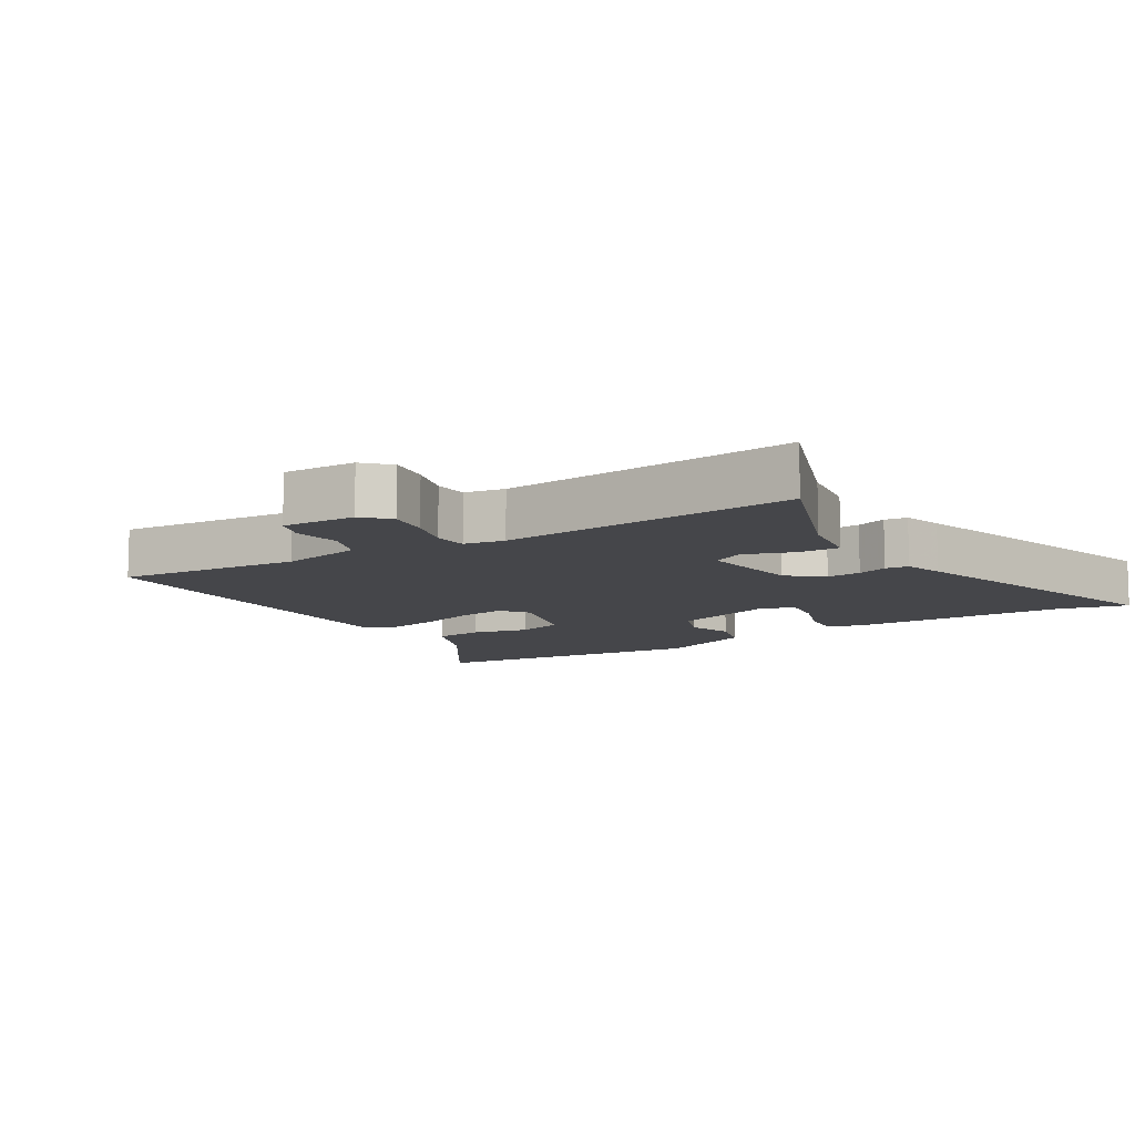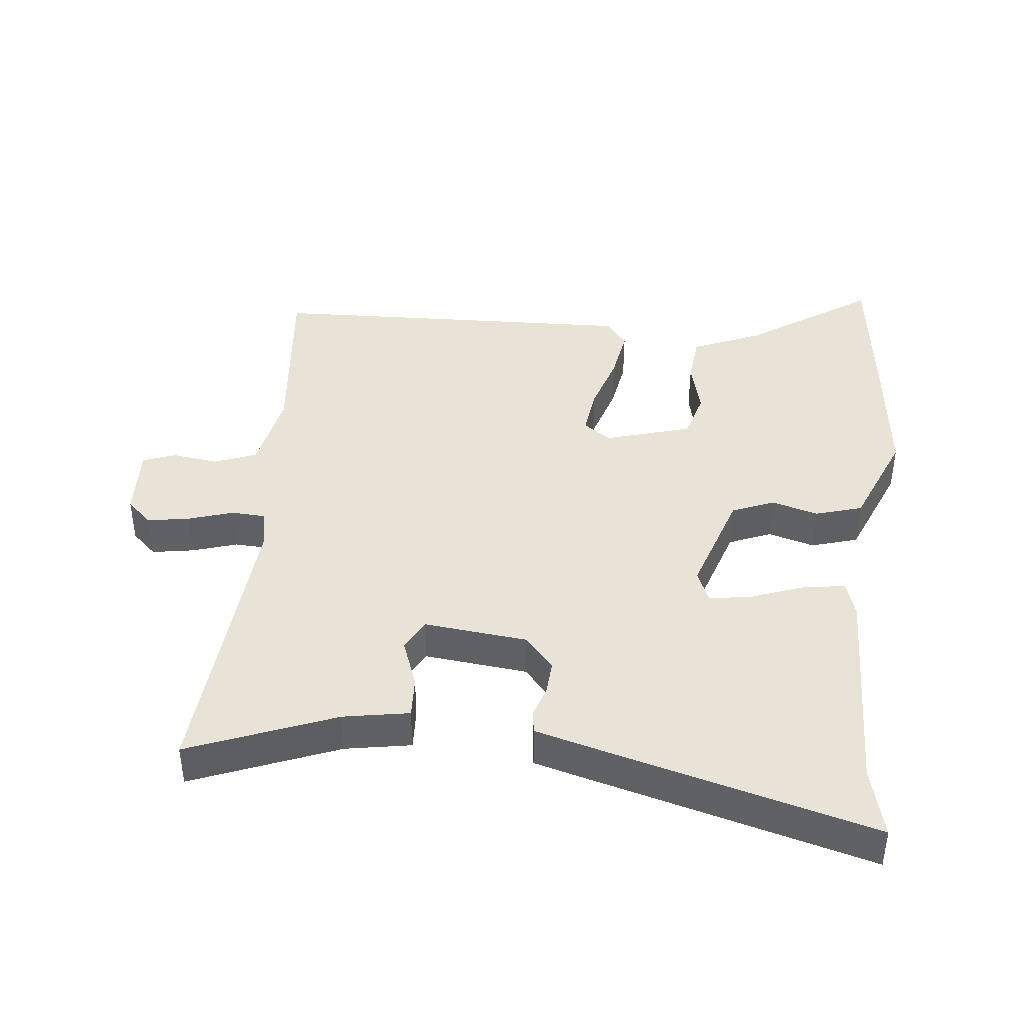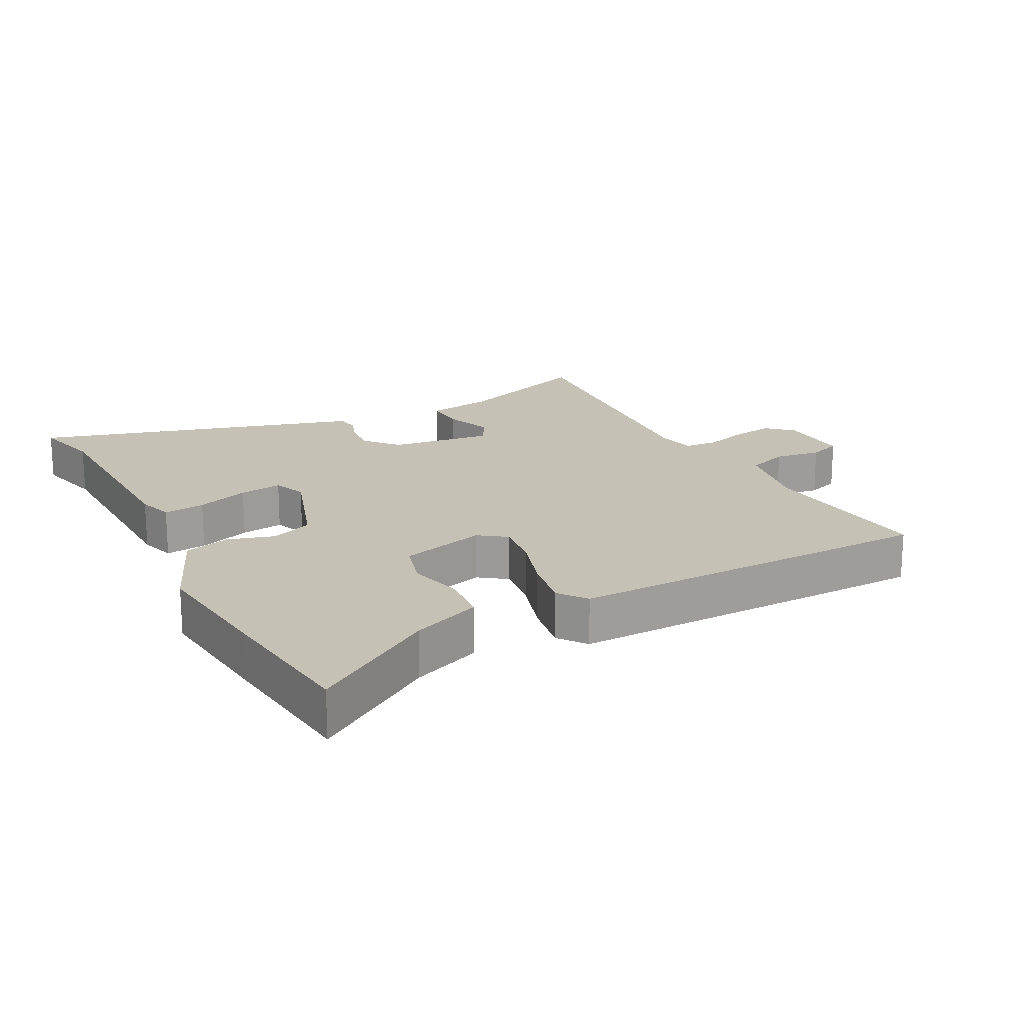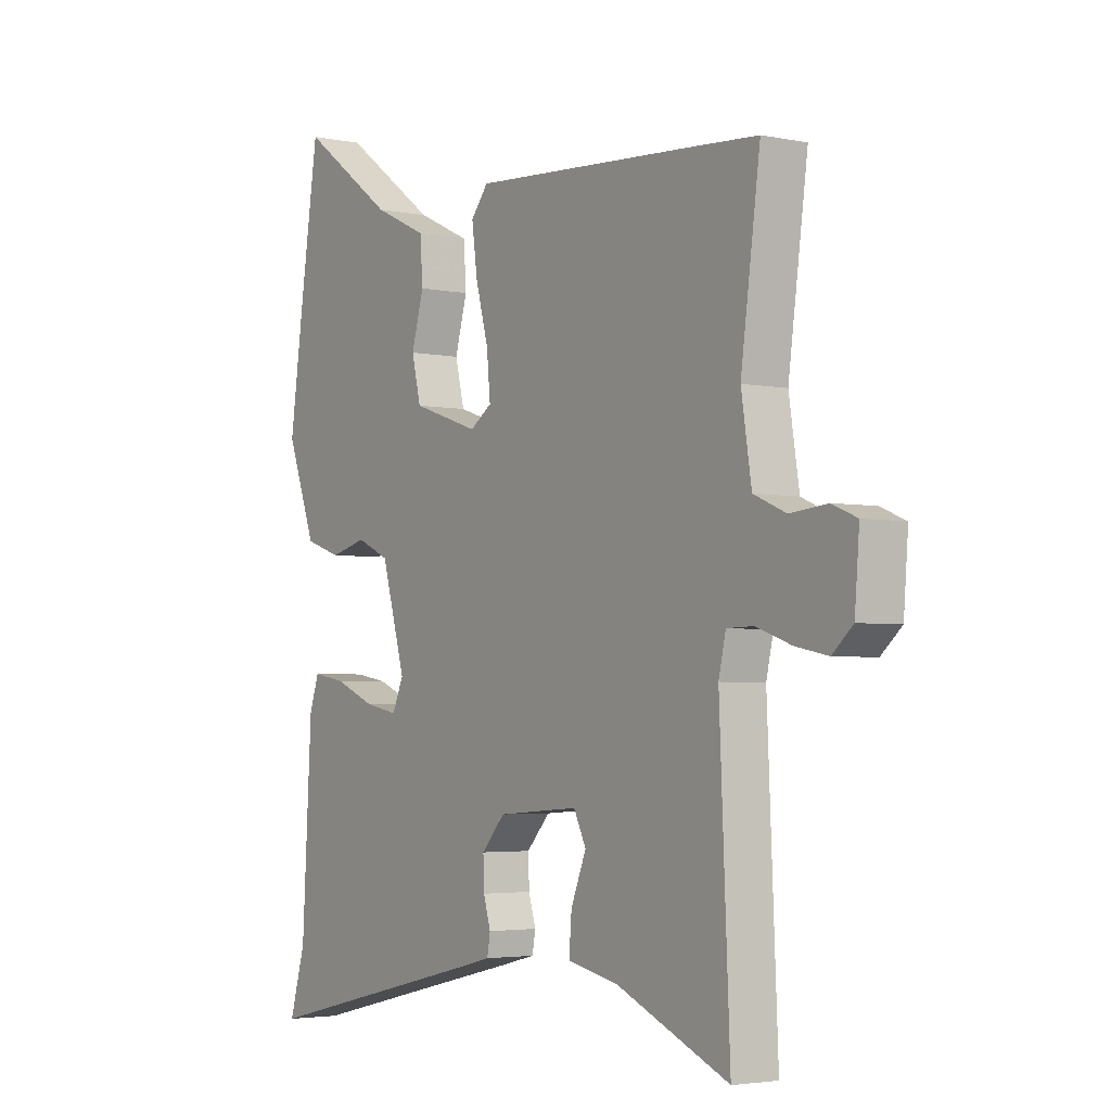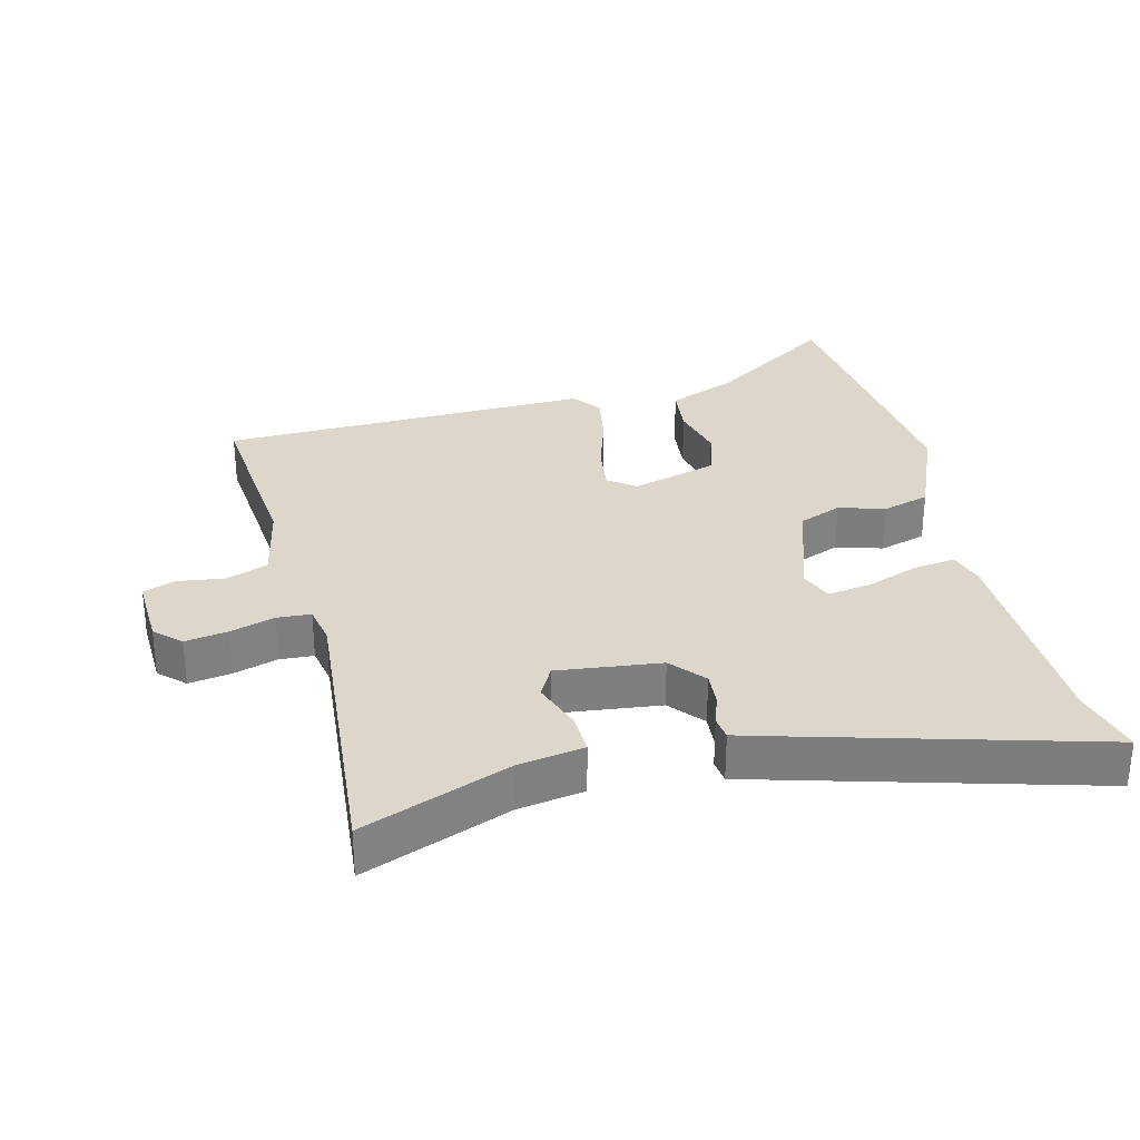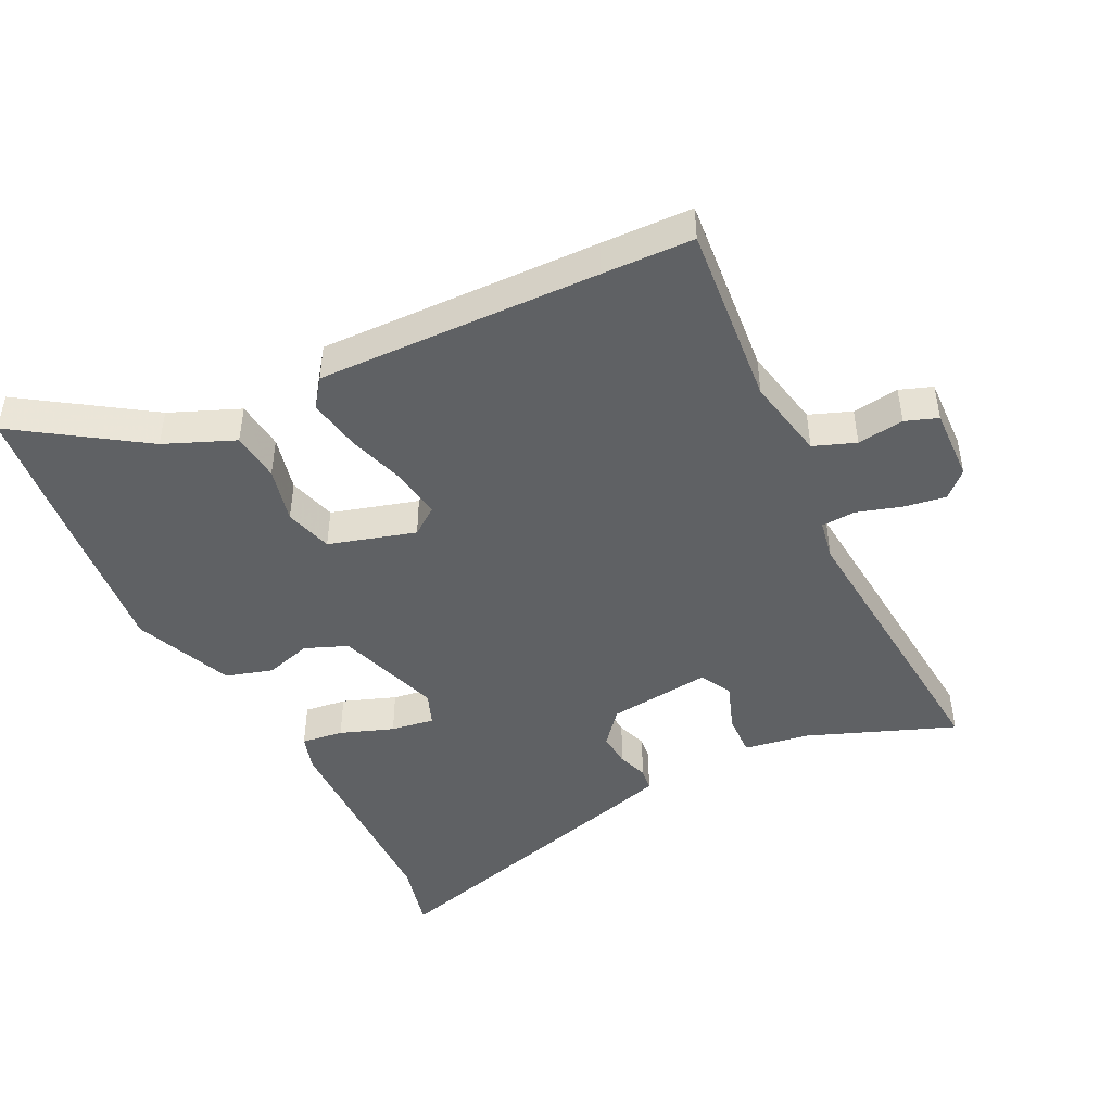
<metadata>
{"format":"obj","ext":"obj","renderer":"f3d","projection":"perspective","resolution":1024,"background":"white","views":[{"elev":-9.9,"azim":124.9,"up":"+Y"},{"elev":41.4,"azim":-172.1,"up":"+Y"},{"elev":18.7,"azim":-25.2,"up":"+Y"},{"elev":-3.6,"azim":55.5,"up":"+Z"},{"elev":30.6,"azim":168.4,"up":"+Y"},{"elev":-46.1,"azim":28.7,"up":"+Y"}]}
</metadata>
<code>
v 0.491 0.07 -0.578
v 0.271 0.07 -0.482
v 0.171 0.07 -0.461
v 0.176 0.07 -0.397
v 0.206 0.07 -0.323
v 0.182 0.07 -0.274
v 0.023 0.07 -0.286
v -0.023 0.07 -0.336
v -0.021 0.07 -0.389
v -0.007 0.07 -0.436
v -0.013 0.07 -0.471
v -0.074 0.07 -0.486
v -0.527 0.07 -0.593
v -0.496 0.07 -0.486
v -0.477 0.07 -0.154
v -0.458 0.07 -0.099
v -0.394 0.07 -0.11
v -0.314 0.07 -0.143
v -0.248 0.07 -0.156
v -0.226 0.07 -0.106
v -0.273 0.07 0.057
v -0.337 0.07 0.086
v -0.409 0.07 0.068
v -0.48 0.07 0.092
v -0.537 0.07 0.245
v -0.507 0.07 0.455
v -0.473 0.07 0.679
v -0.287 0.07 0.543
v -0.182 0.07 0.494
v -0.177 0.07 0.418
v -0.201 0.07 0.333
v -0.183 0.07 0.259
v -0.052 0.07 0.215
v -0.009 0.07 0.244
v -0.016 0.07 0.319
v -0.041 0.07 0.411
v -0.052 0.07 0.493
v -0.018 0.07 0.535
v 0.413 0.07 0.506
v 0.552 0.07 0.496
v 0.514 0.07 0.216
v 0.534 0.07 0.089
v 0.597 0.07 0.062
v 0.669 0.07 0.069
v 0.718 0.07 0.049
v 0.709 0.07 -0.063
v 0.669 0.07 -0.098
v 0.605 0.07 -0.085
v 0.537 0.07 -0.061
v 0.485 0.07 -0.062
v 0.471 0.07 -0.123
v 0.491 0 -0.578
v 0.271 0 -0.482
v 0.171 0 -0.461
v 0.176 0 -0.397
v 0.206 0 -0.323
v 0.182 0 -0.274
v 0.023 0 -0.286
v -0.023 0 -0.336
v -0.021 0 -0.389
v -0.007 0 -0.436
v -0.013 0 -0.471
v -0.074 0 -0.486
v -0.527 0 -0.593
v -0.496 0 -0.486
v -0.477 0 -0.154
v -0.458 0 -0.099
v -0.394 0 -0.11
v -0.314 0 -0.143
v -0.248 0 -0.156
v -0.226 0 -0.106
v -0.273 0 0.057
v -0.337 0 0.086
v -0.409 0 0.068
v -0.48 0 0.092
v -0.537 0 0.245
v -0.507 0 0.455
v -0.473 0 0.679
v -0.287 0 0.543
v -0.182 0 0.494
v -0.177 0 0.418
v -0.201 0 0.333
v -0.183 0 0.259
v -0.052 0 0.215
v -0.009 0 0.244
v -0.016 0 0.319
v -0.041 0 0.411
v -0.052 0 0.493
v -0.018 0 0.535
v 0.413 0 0.506
v 0.552 0 0.496
v 0.514 0 0.216
v 0.534 0 0.089
v 0.597 0 0.062
v 0.669 0 0.069
v 0.718 0 0.049
v 0.709 0 -0.063
v 0.669 0 -0.098
v 0.605 0 -0.085
v 0.537 0 -0.061
v 0.485 0 -0.062
v 0.471 0 -0.123
f 47 48 49
f 46 47 49
f 45 46 49
f 44 45 49
f 43 44 49
f 42 43 49 50
f 41 42 50
f 39 40 41
f 38 39 41
f 37 38 41
f 36 37 41
f 35 36 41
f 41 50 51
f 35 41 51
f 34 35 51
f 28 29 30 31
f 28 31 32
f 27 28 32
f 26 27 32
f 25 26 32
f 24 25 32
f 23 24 32
f 22 23 32
f 21 22 32 33
f 16 17 18
f 15 16 18
f 14 15 18
f 14 18 19
f 13 14 19
f 12 13 19
f 11 12 19
f 10 11 19
f 9 10 19
f 8 9 19 20
f 2 3 4 5
f 1 2 5
f 51 1 5
f 34 51 5
f 21 33 34
f 20 21 34
f 8 20 34
f 7 8 34
f 6 7 34
f 5 6 34
f 100 99 98
f 100 98 97
f 100 97 96
f 100 96 95
f 100 95 94
f 101 100 94 93
f 101 93 92
f 92 91 90
f 92 90 89
f 92 89 88
f 92 88 87
f 92 87 86
f 102 101 92
f 102 92 86
f 102 86 85
f 82 81 80 79
f 83 82 79
f 83 79 78
f 83 78 77
f 83 77 76
f 83 76 75
f 83 75 74
f 83 74 73
f 84 83 73 72
f 69 68 67
f 69 67 66
f 69 66 65
f 70 69 65
f 70 65 64
f 70 64 63
f 70 63 62
f 70 62 61
f 70 61 60
f 71 70 60 59
f 56 55 54 53
f 56 53 52
f 56 52 102
f 56 102 85
f 85 84 72
f 85 72 71
f 85 71 59
f 85 59 58
f 85 58 57
f 85 57 56
f 1 52 53 2
f 2 53 54 3
f 3 54 55 4
f 4 55 56 5
f 5 56 57 6
f 6 57 58 7
f 7 58 59 8
f 8 59 60 9
f 9 60 61 10
f 10 61 62 11
f 11 62 63 12
f 12 63 64 13
f 13 64 65 14
f 14 65 66 15
f 15 66 67 16
f 16 67 68 17
f 17 68 69 18
f 18 69 70 19
f 19 70 71 20
f 20 71 72 21
f 21 72 73 22
f 22 73 74 23
f 23 74 75 24
f 24 75 76 25
f 25 76 77 26
f 26 77 78 27
f 27 78 79 28
f 28 79 80 29
f 29 80 81 30
f 30 81 82 31
f 31 82 83 32
f 32 83 84 33
f 33 84 85 34
f 34 85 86 35
f 35 86 87 36
f 36 87 88 37
f 37 88 89 38
f 38 89 90 39
f 39 90 91 40
f 40 91 92 41
f 41 92 93 42
f 42 93 94 43
f 43 94 95 44
f 44 95 96 45
f 45 96 97 46
f 46 97 98 47
f 47 98 99 48
f 48 99 100 49
f 49 100 101 50
f 50 101 102 51
f 51 102 52 1

</code>
